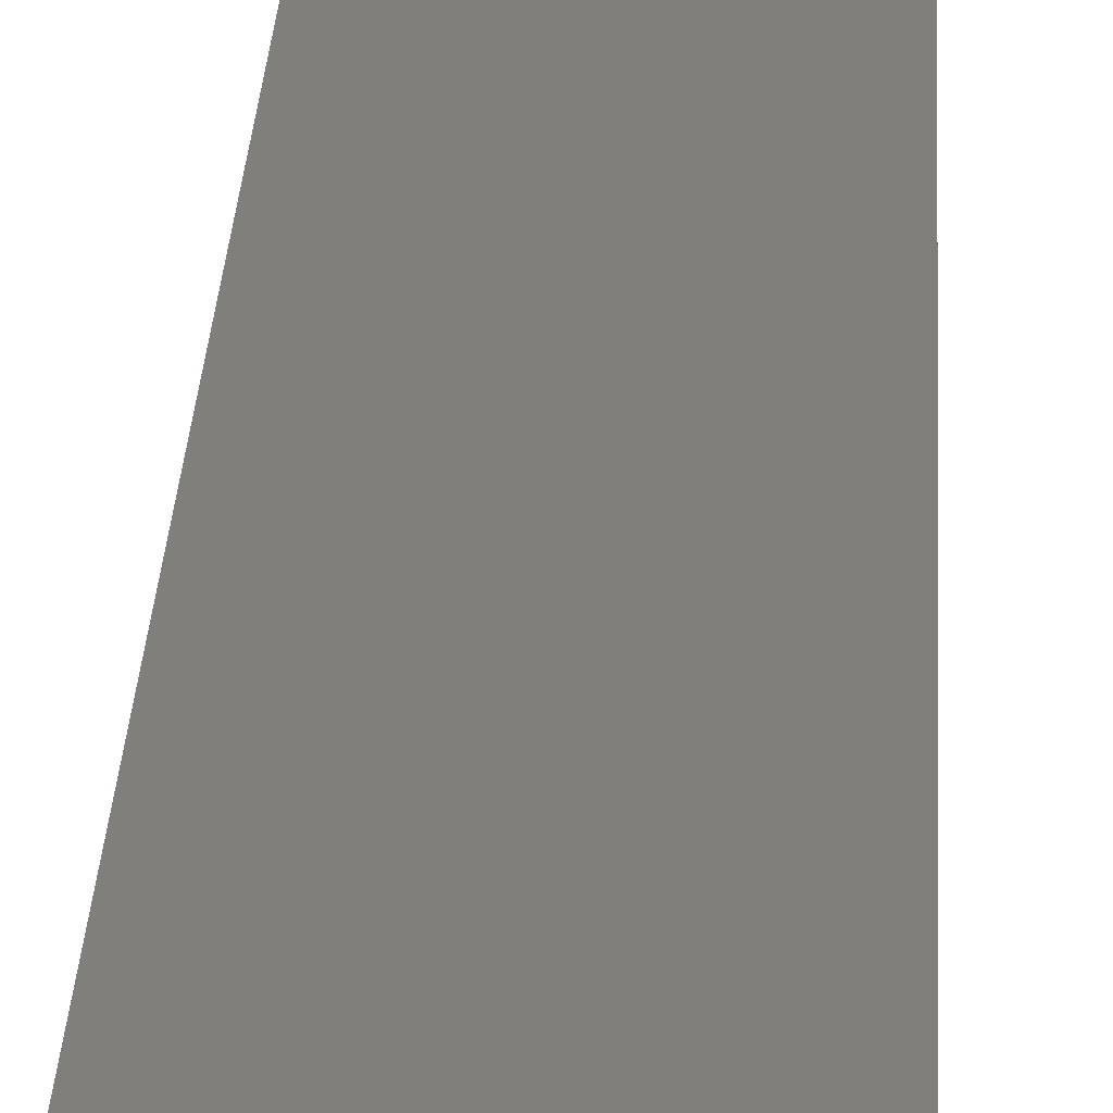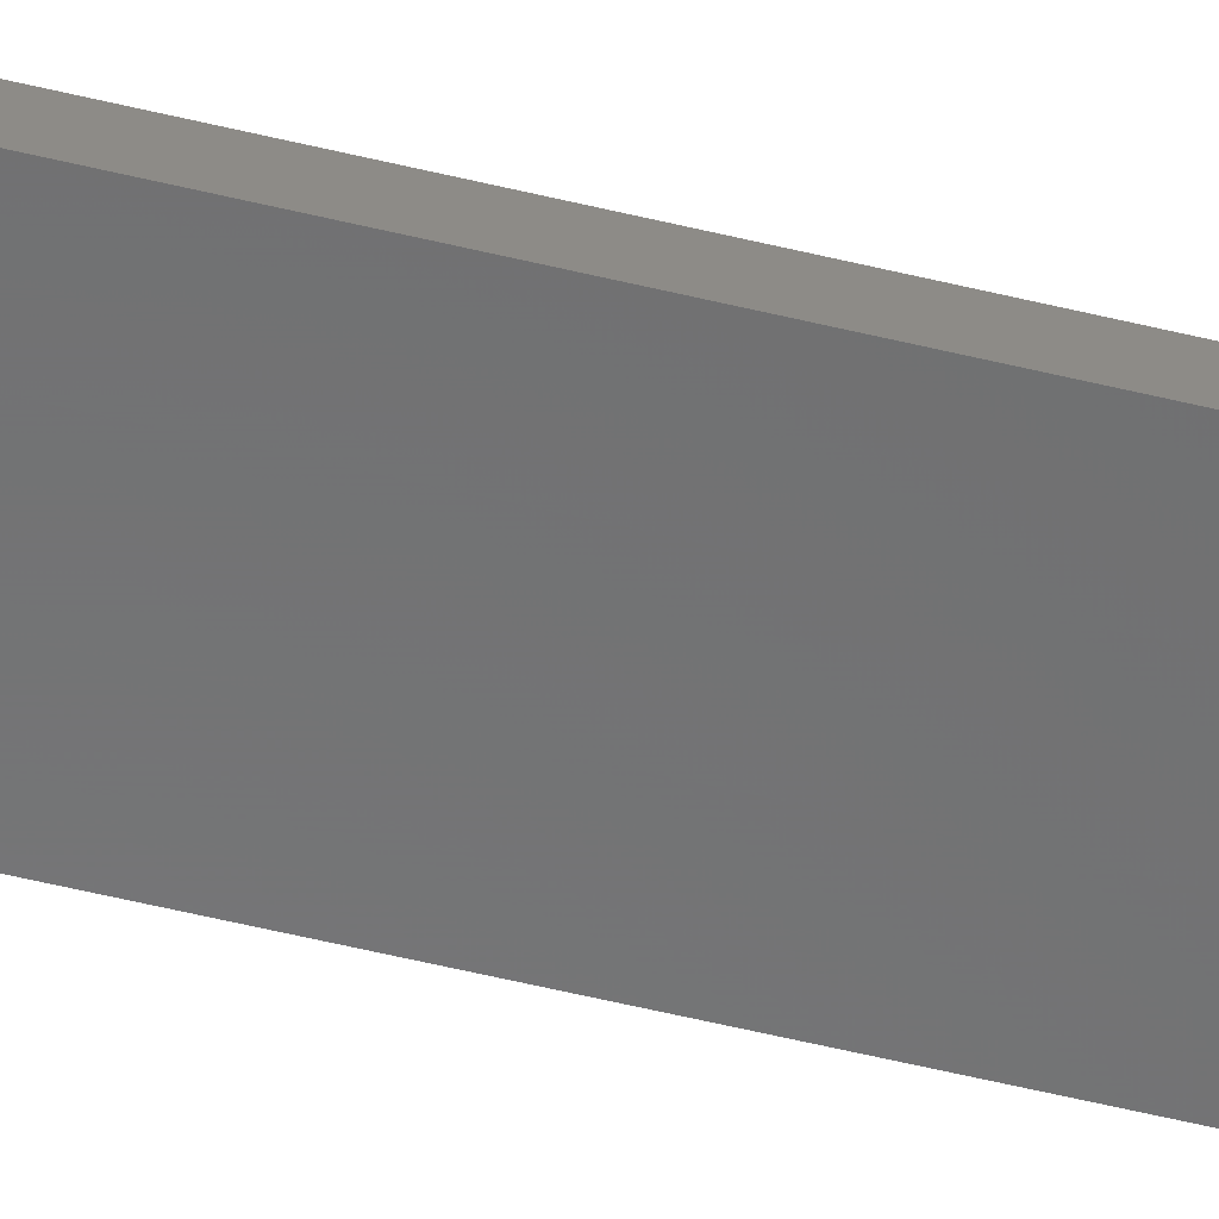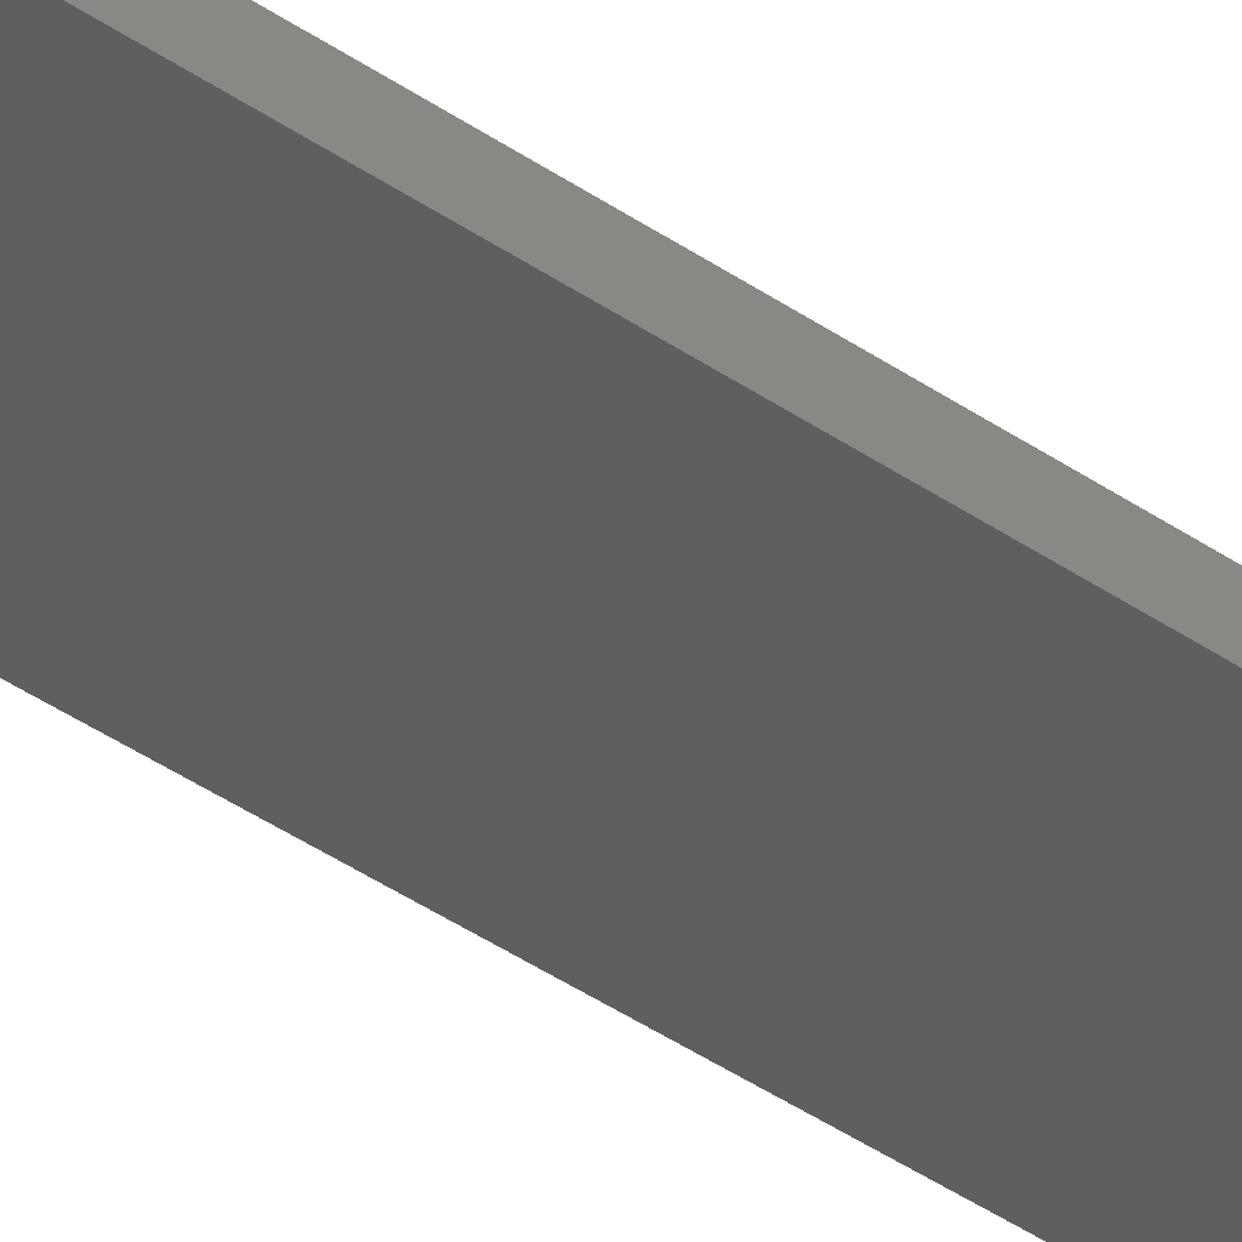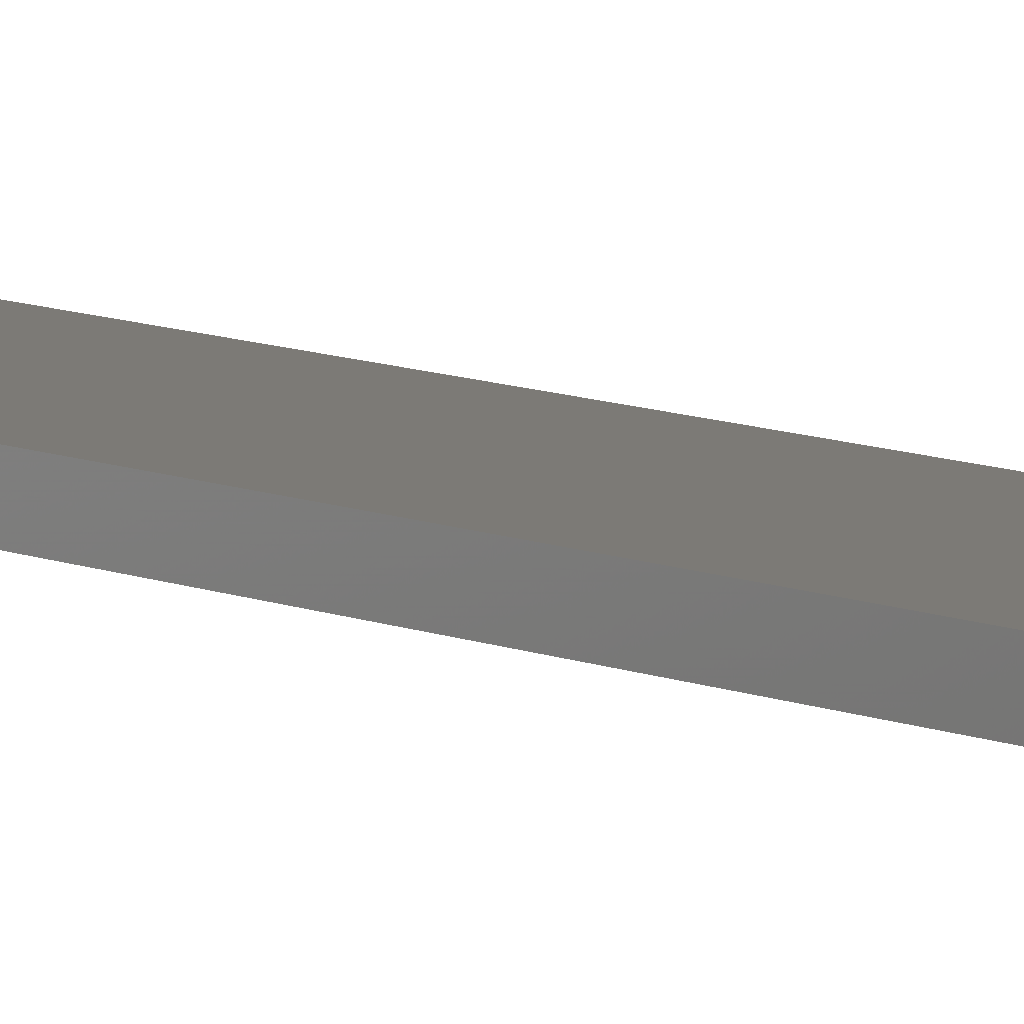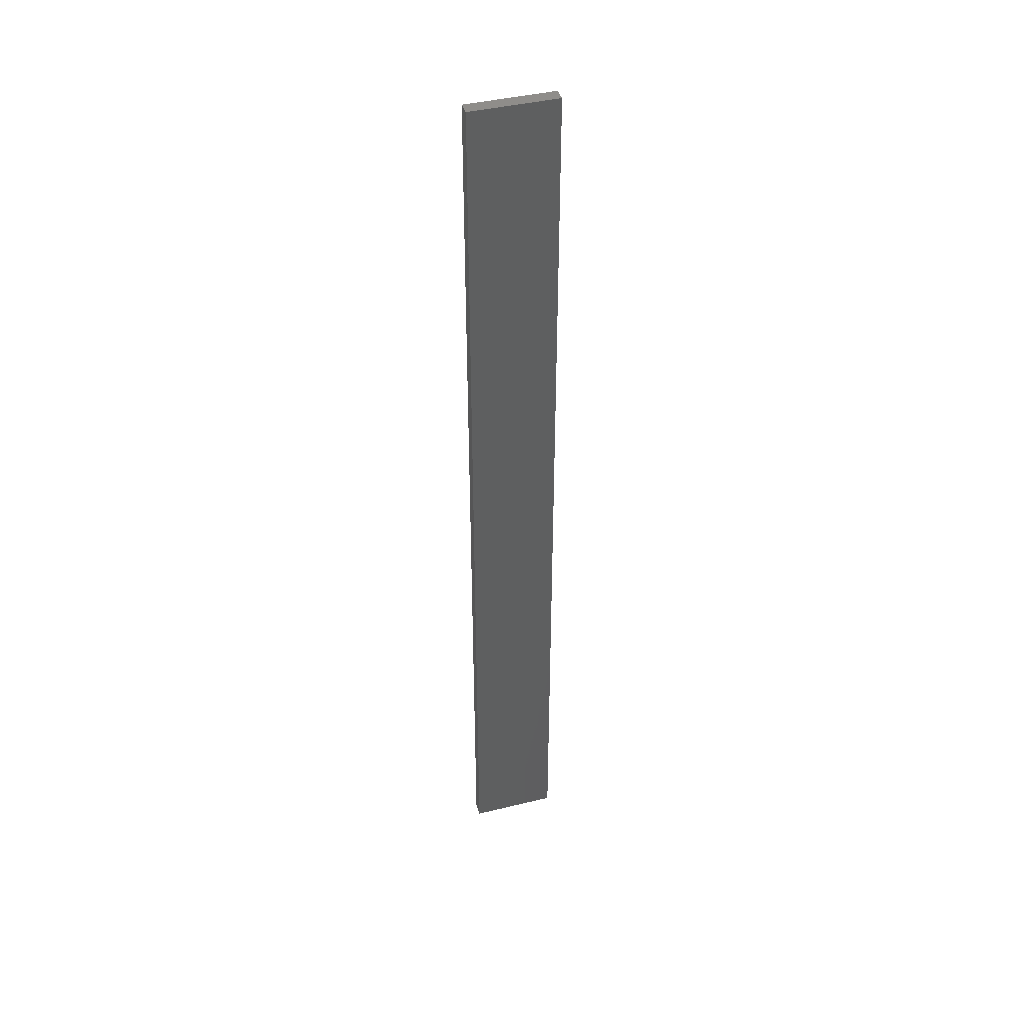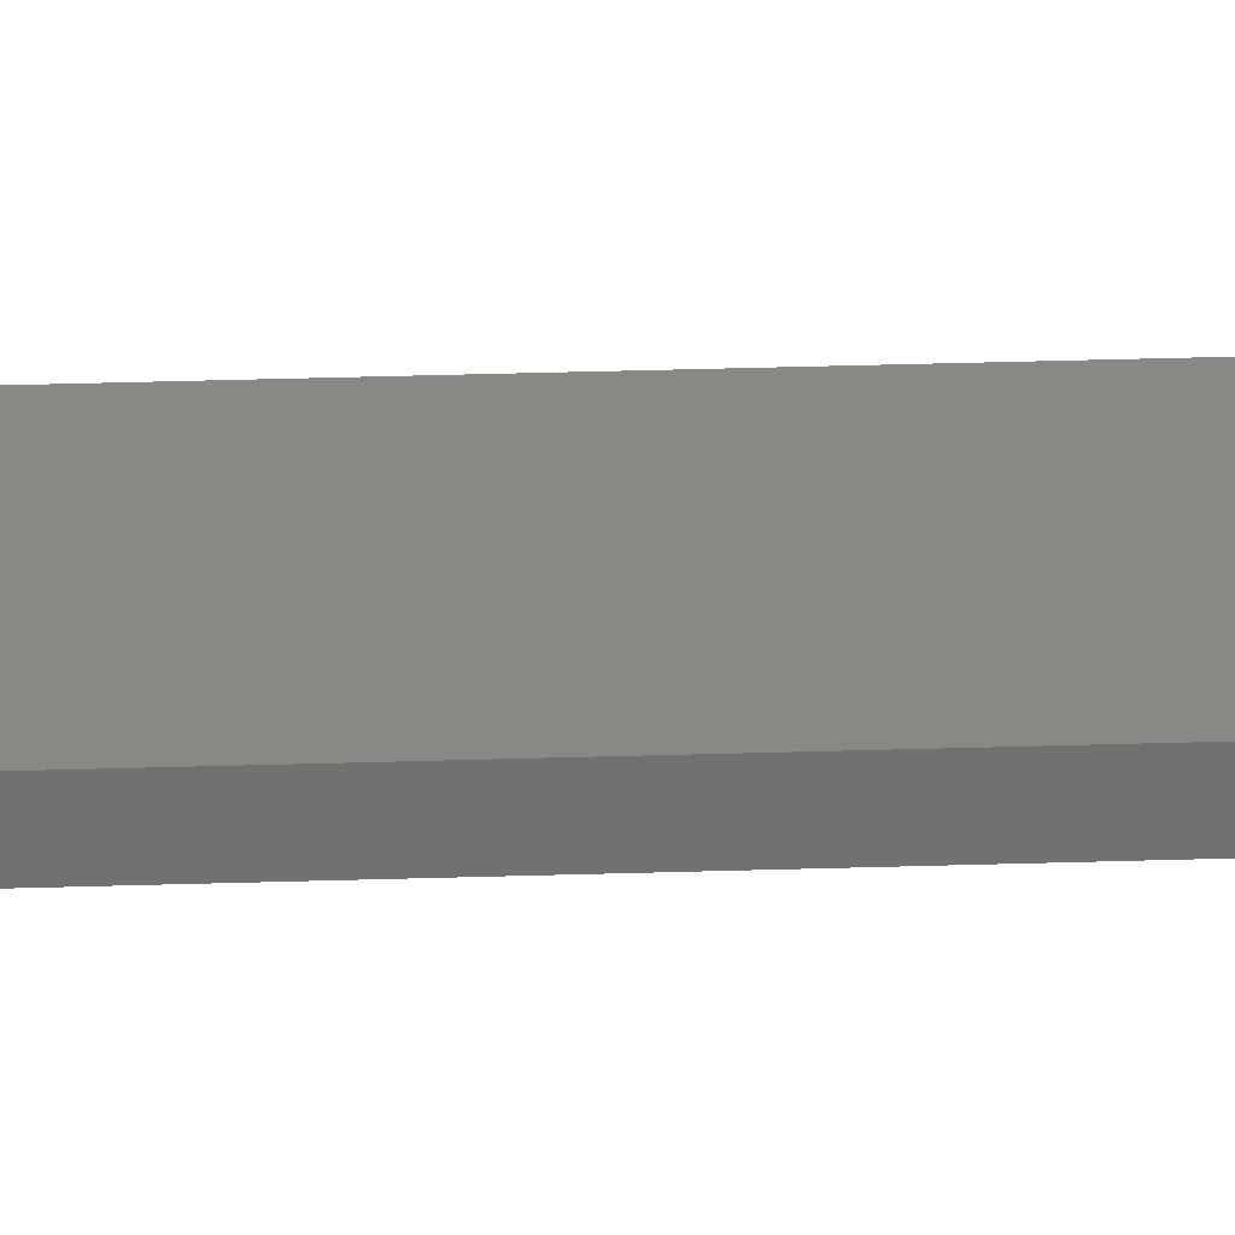
<metadata>
{"format":"stl","ext":"stl","renderer":"f3d","projection":"perspective","resolution":1024,"background":"white","views":[{"elev":12.8,"azim":1.3,"up":"+Y"},{"elev":-57.1,"azim":-104.2,"up":"+Y"},{"elev":-37.4,"azim":-132.4,"up":"+Y"},{"elev":7.7,"azim":143.3,"up":"+Y"},{"elev":42.1,"azim":-16.2,"up":"+Z"},{"elev":27.1,"azim":-93.0,"up":"+Y"}]}
</metadata>
<code>
# stl→obj: 16 verts, 28 faces
v 0.1612 4.35 237.2
v 0.05288 4.35 237.2
v 0.05288 4.35 240.8
v 0.1612 4.35 240.8
v 0.2696 4.351 237.2
v 0.2696 4.351 240.8
v 0.3779 4.351 237.2
v 0.3779 4.351 240.8
v 0.3779 4.301 237.2
v 0.3779 4.301 240.8
v 0.05308 4.3 240.8
v 0.1613 4.3 237.2
v 0.1613 4.3 240.8
v 0.05308 4.3 237.2
v 0.2696 4.301 237.2
v 0.2696 4.301 240.8
f 1 2 3
f 1 3 4
f 5 4 6
f 5 1 4
f 7 6 8
f 7 5 6
f 9 7 8
f 9 8 10
f 11 12 13
f 14 12 11
f 13 15 16
f 12 15 13
f 16 9 10
f 15 9 16
f 2 14 11
f 2 11 3
f 9 15 7
f 15 5 7
f 15 12 5
f 12 1 5
f 12 14 1
f 14 2 1
f 16 10 8
f 6 16 8
f 13 16 6
f 4 13 6
f 11 13 4
f 3 11 4

</code>
